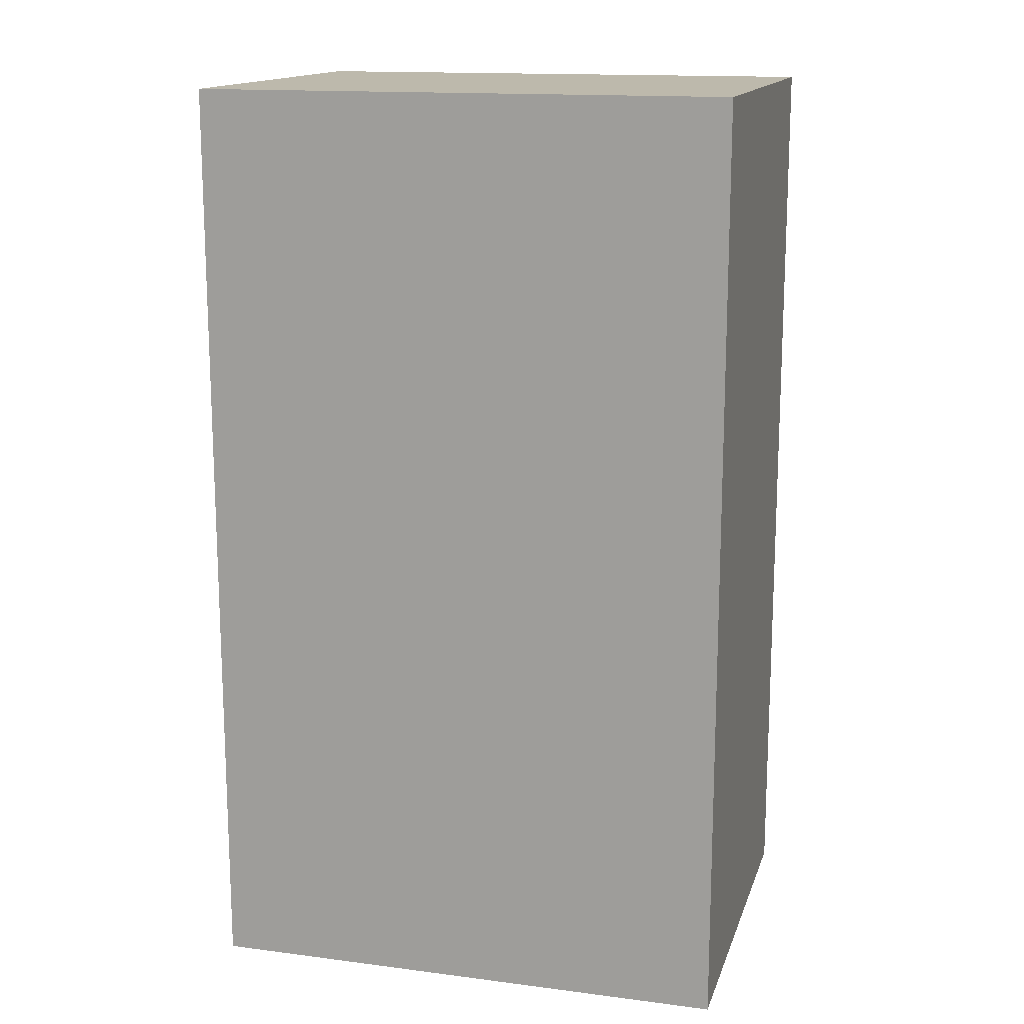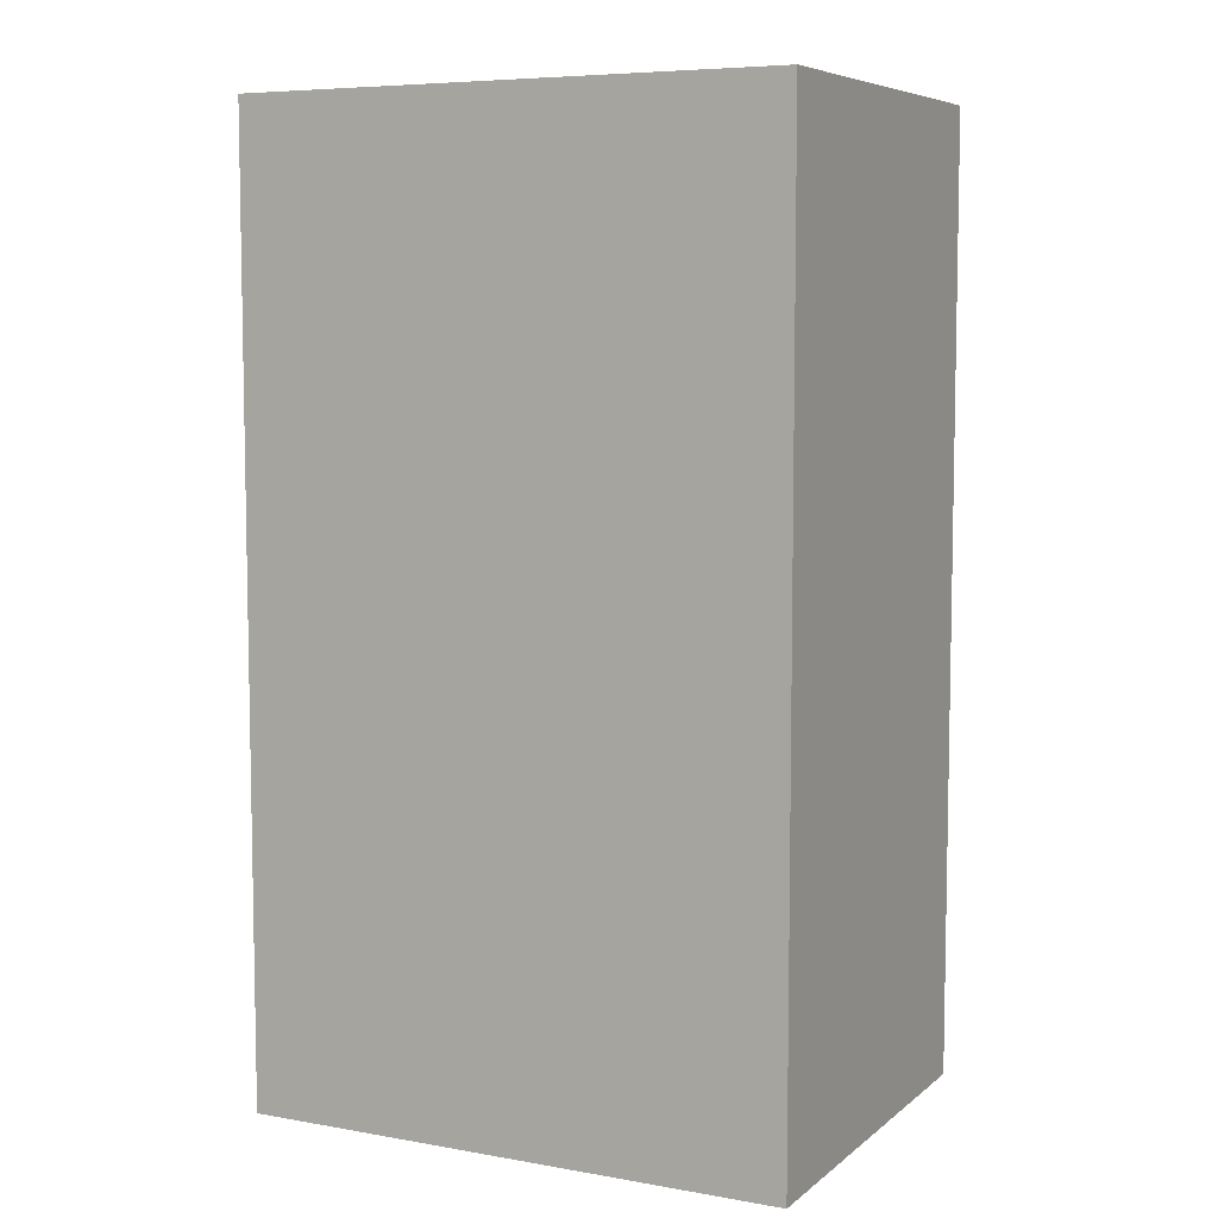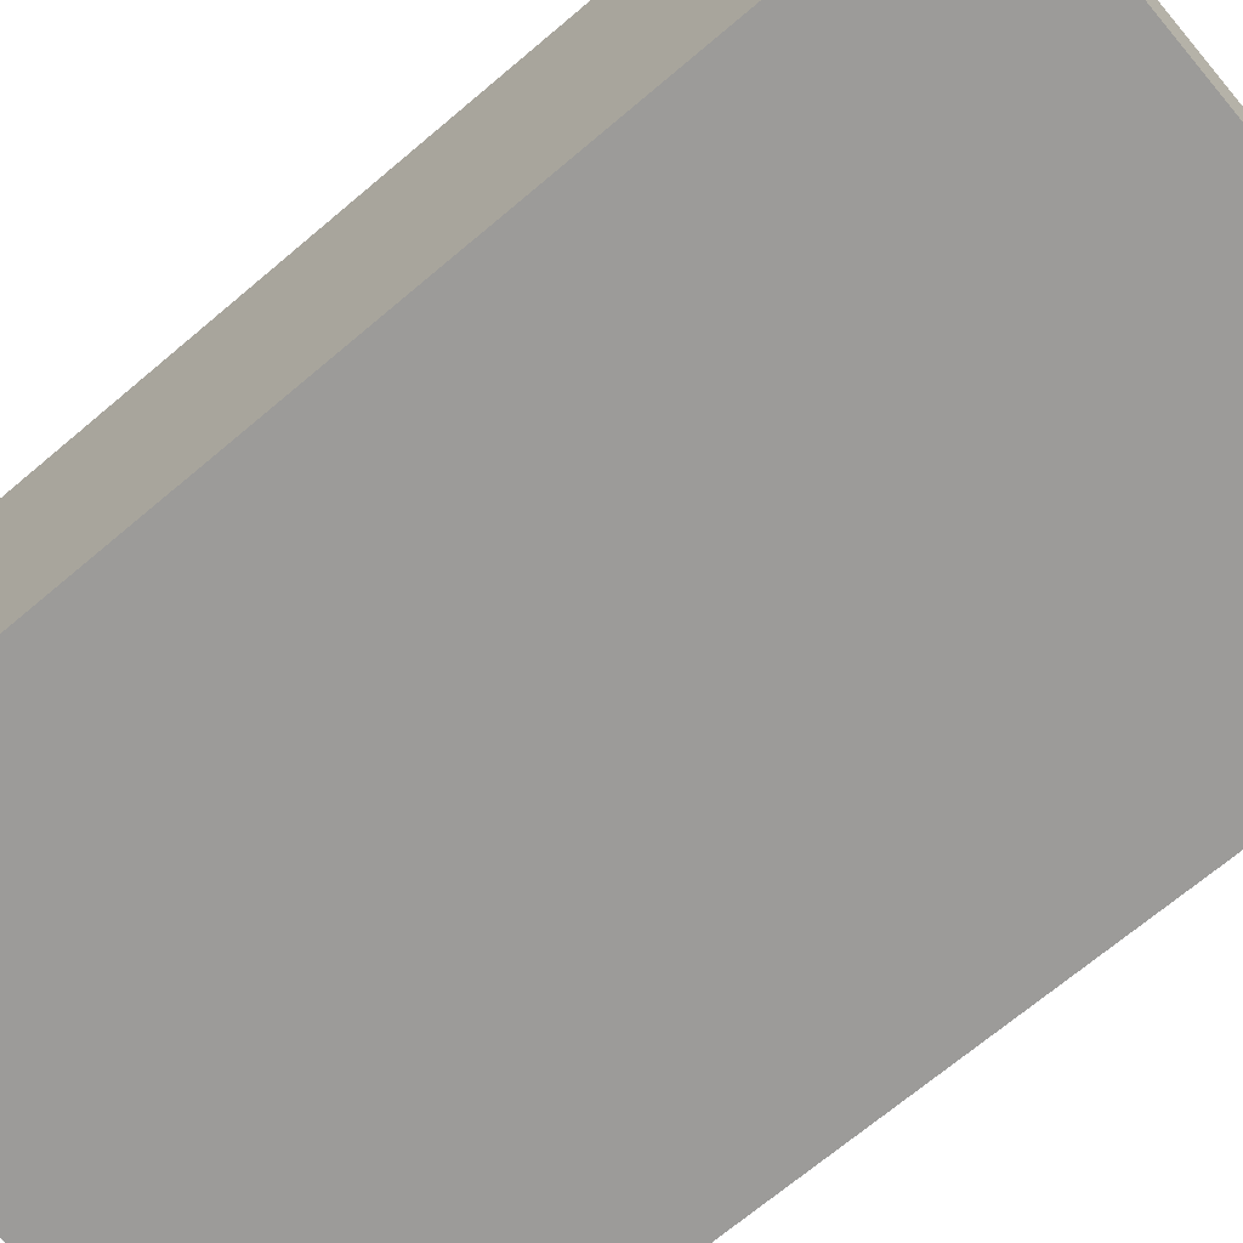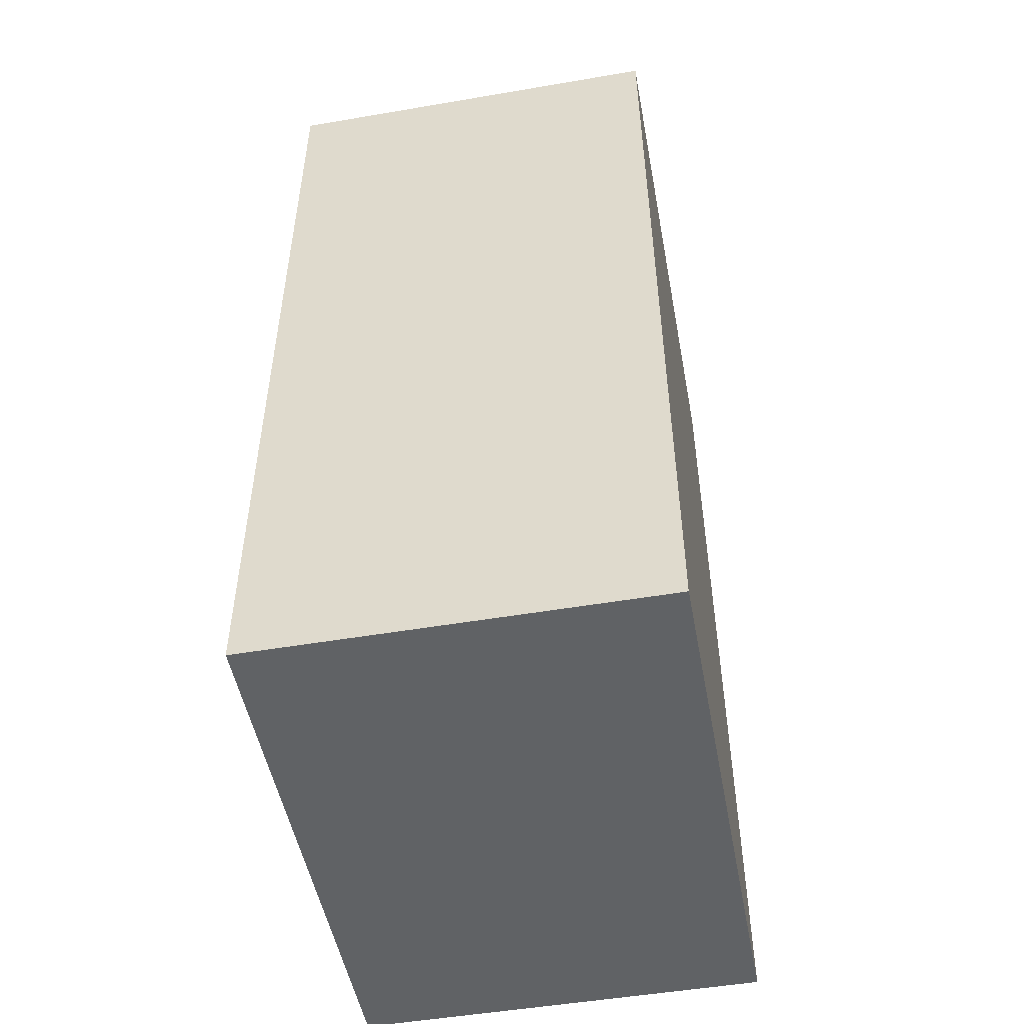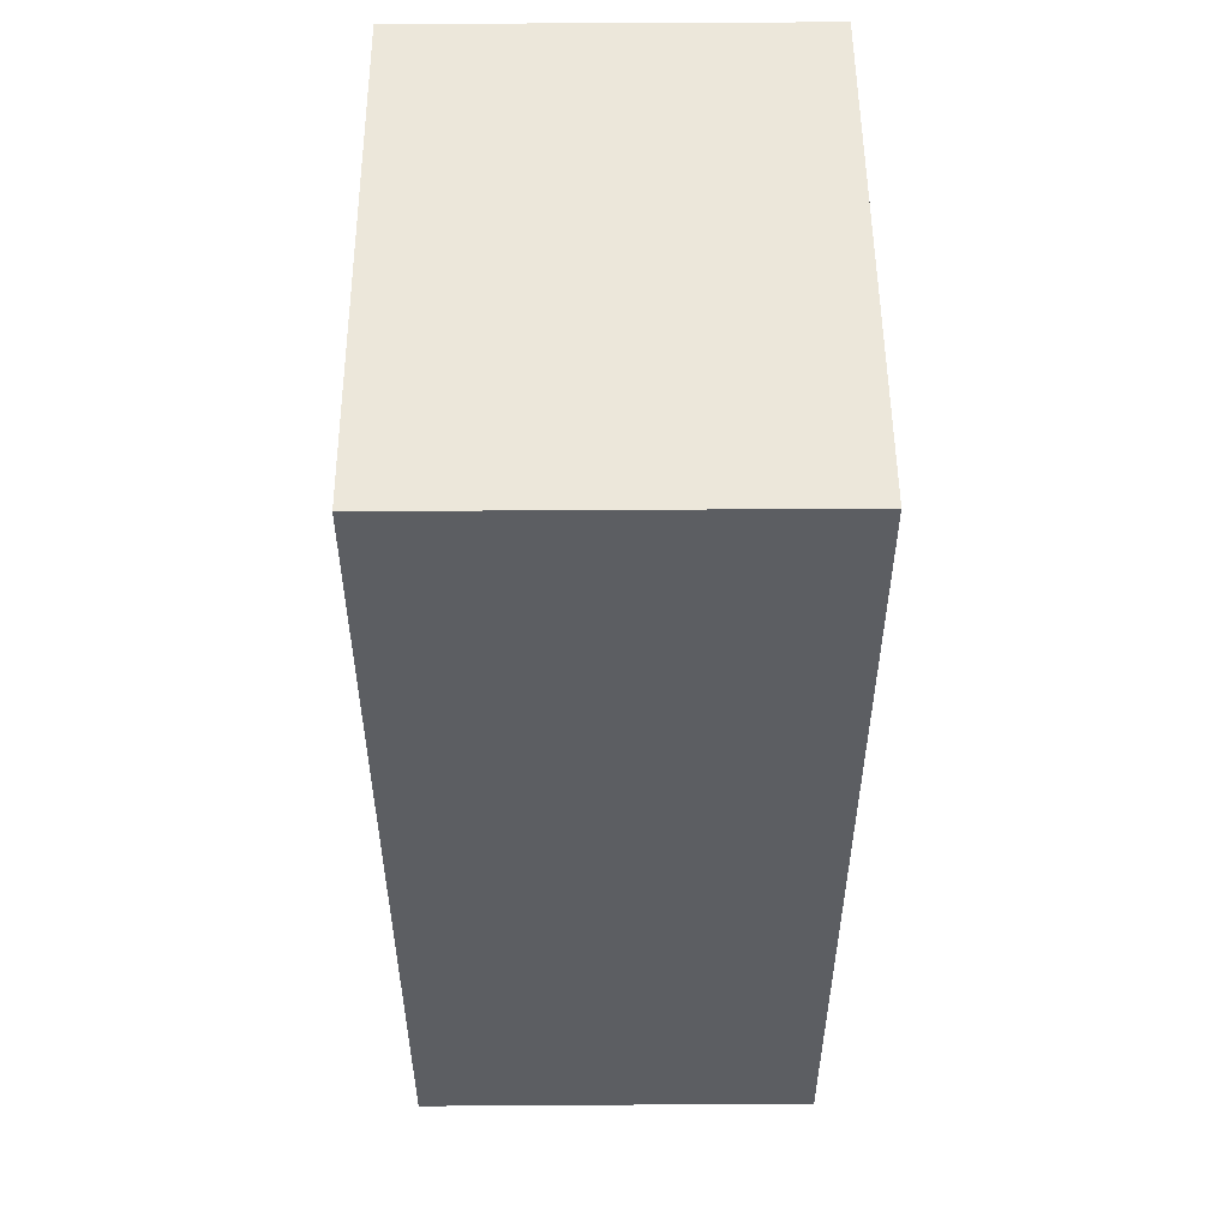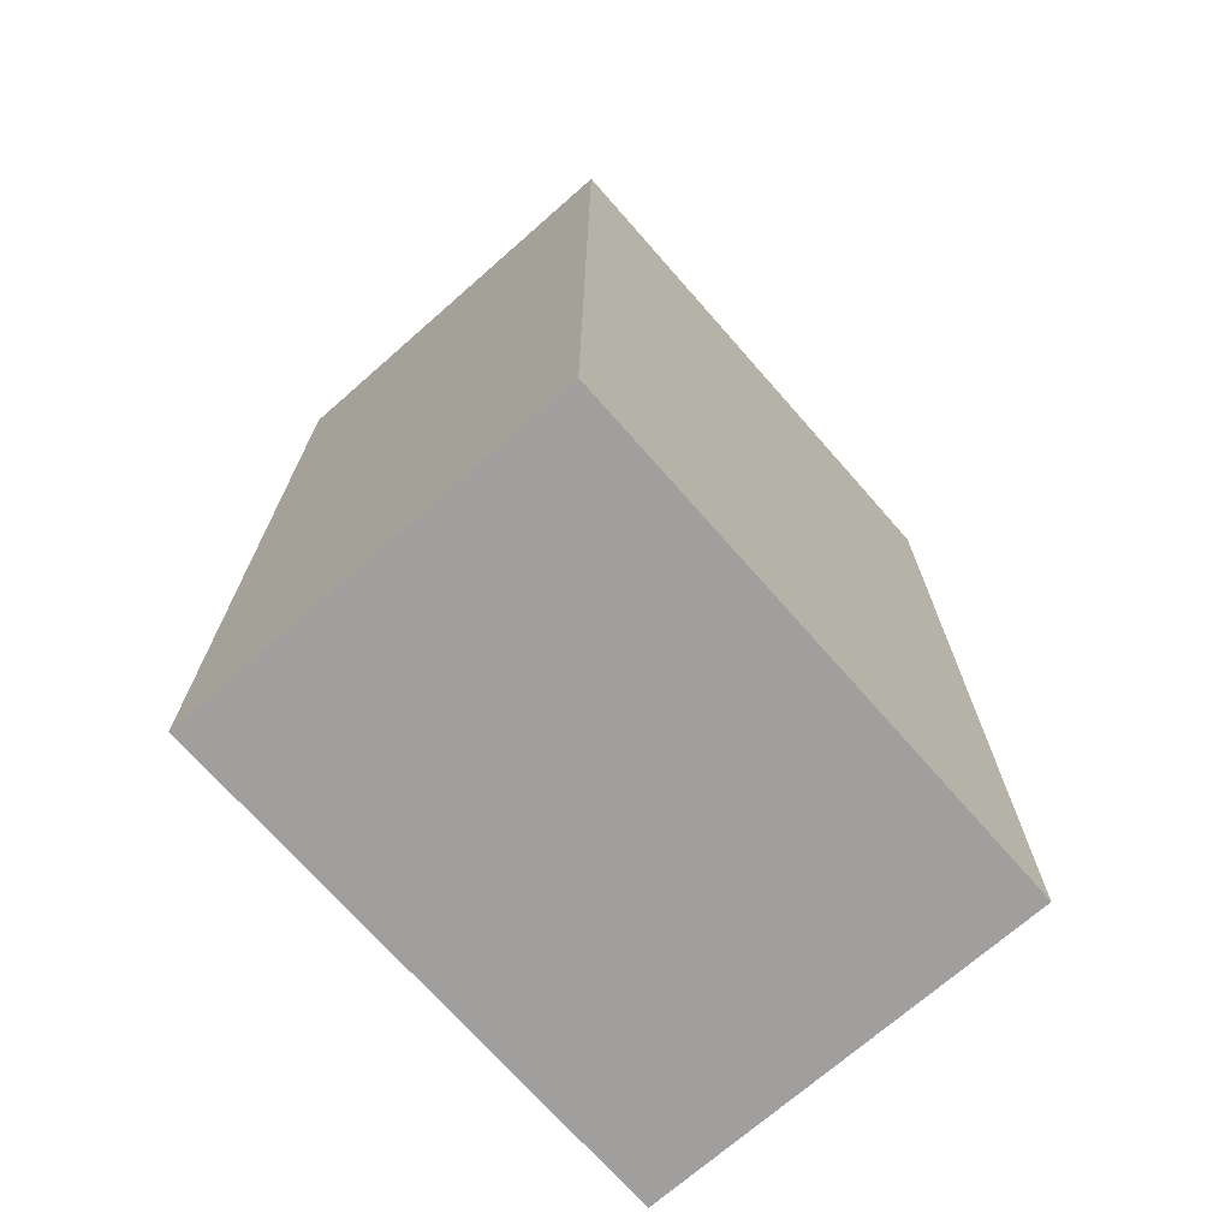
<metadata>
{"format":"obj","ext":"obj","renderer":"f3d","projection":"perspective","resolution":1024,"background":"white","views":[{"elev":15.0,"azim":15.4,"up":"+Y"},{"elev":6.9,"azim":26.8,"up":"+Y"},{"elev":-69.8,"azim":-49.8,"up":"+Z"},{"elev":-50.5,"azim":-79.4,"up":"+Y"},{"elev":52.4,"azim":-90.4,"up":"+Y"},{"elev":-71.3,"azim":131.3,"up":"+Y"}]}
</metadata>
<code>
v 0 0 0
v 8 0 0
v 0 0 6
v 8 0 6
v 0 0 6
v 8 0 6
v 8 12 6
v 0 12 6
v 8 0 6
v 8 0 0
v 8 12 0
v 8 12 6
v 8 12 0
v 0 0 0
v 0 12 0
v 8 0 0
v 0 12 0
v 0 0 6
v 0 12 6
v 0 0 0
v 0 14 6
v 8 14 6
v 0 14 0
v 8 14 0
v 0 12 6
v 8 12 6
v 8 14 6
v 0 14 6
v 8 12 6
v 8 12 0
v 8 14 0
v 8 14 6
v 8 14 0
v 0 12 0
v 0 14 0
v 8 12 0
v 0 14 0
v 0 12 6
v 0 14 6
v 0 12 0
g submesh0
f 1 2 3
f 2 4 3
f 5 6 7
f 8 5 7
f 9 10 11
f 12 9 11
f 13 14 15
f 13 16 14
f 17 18 19
f 17 20 18
g submesh1
f 21 22 23
f 22 24 23
f 25 26 27
f 28 25 27
f 29 30 31
f 32 29 31
f 33 34 35
f 33 36 34
f 37 38 39
f 37 40 38

</code>
